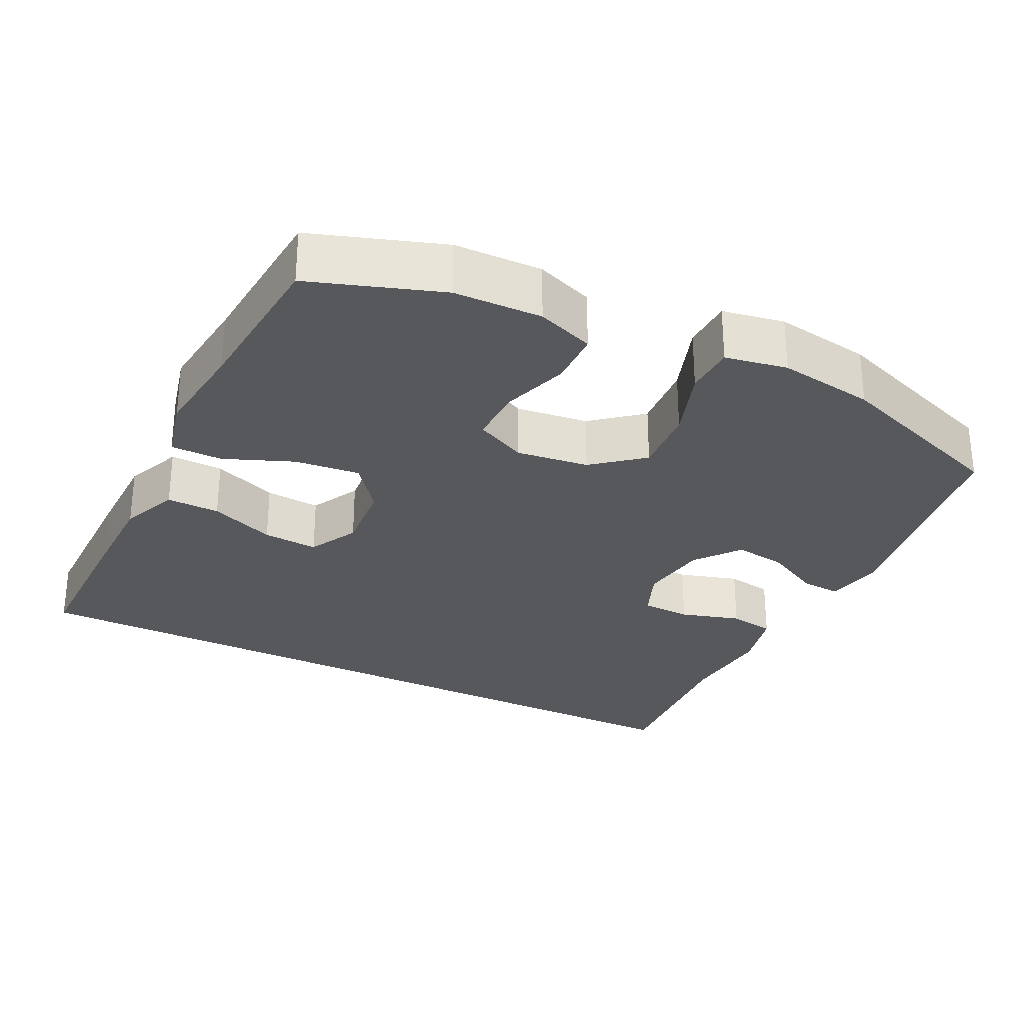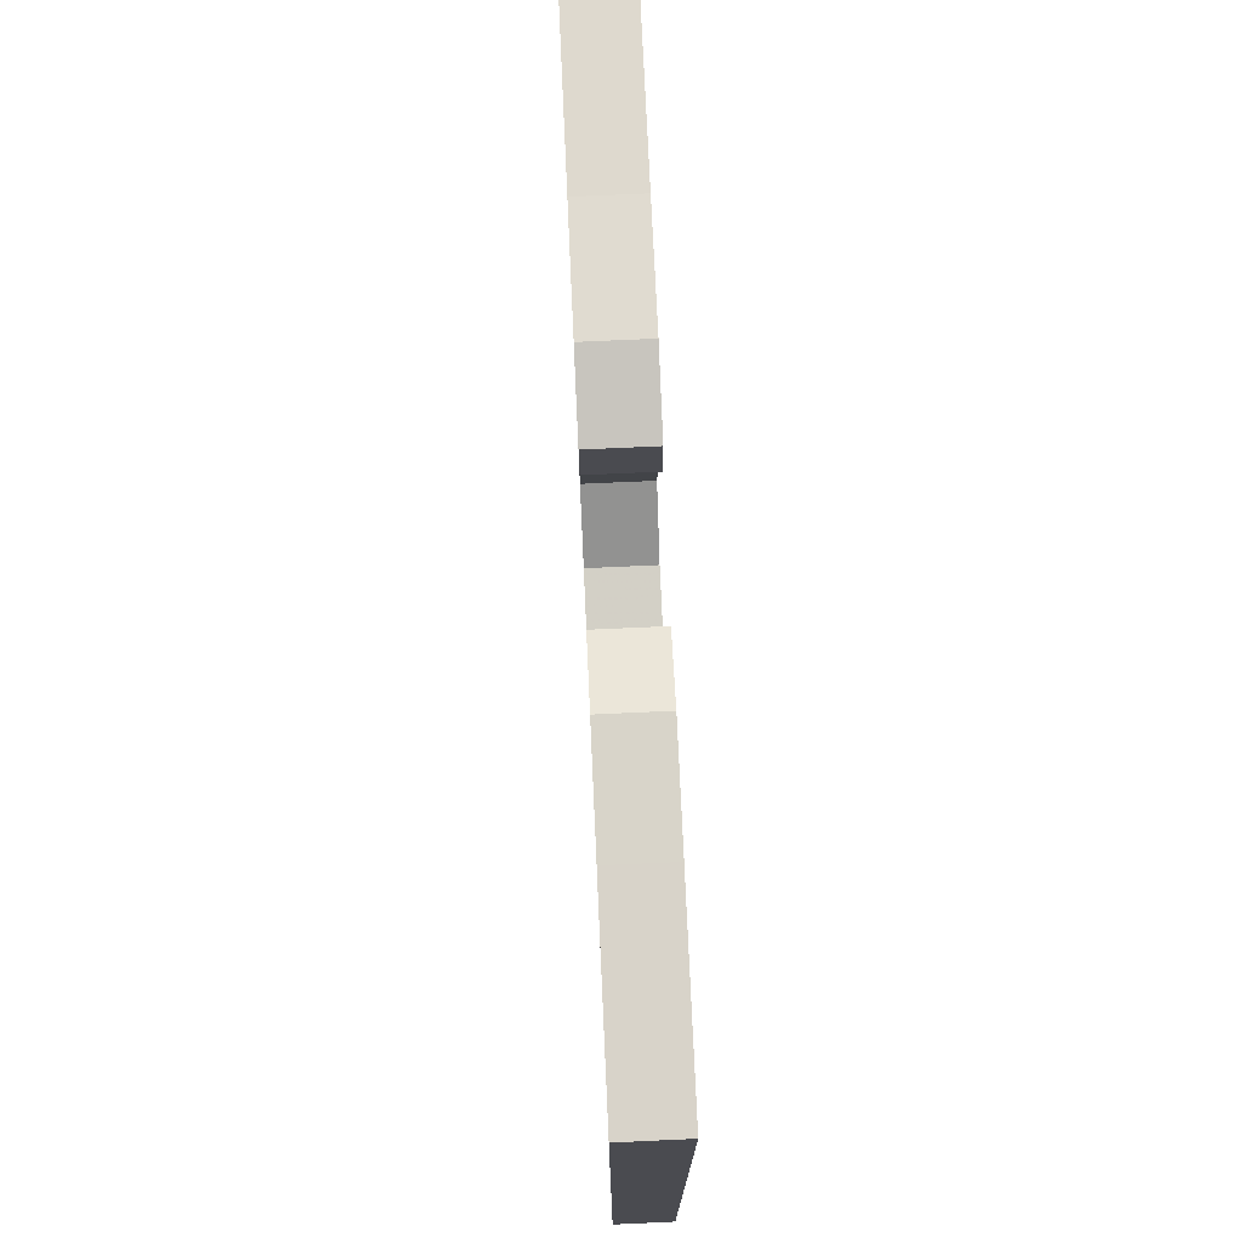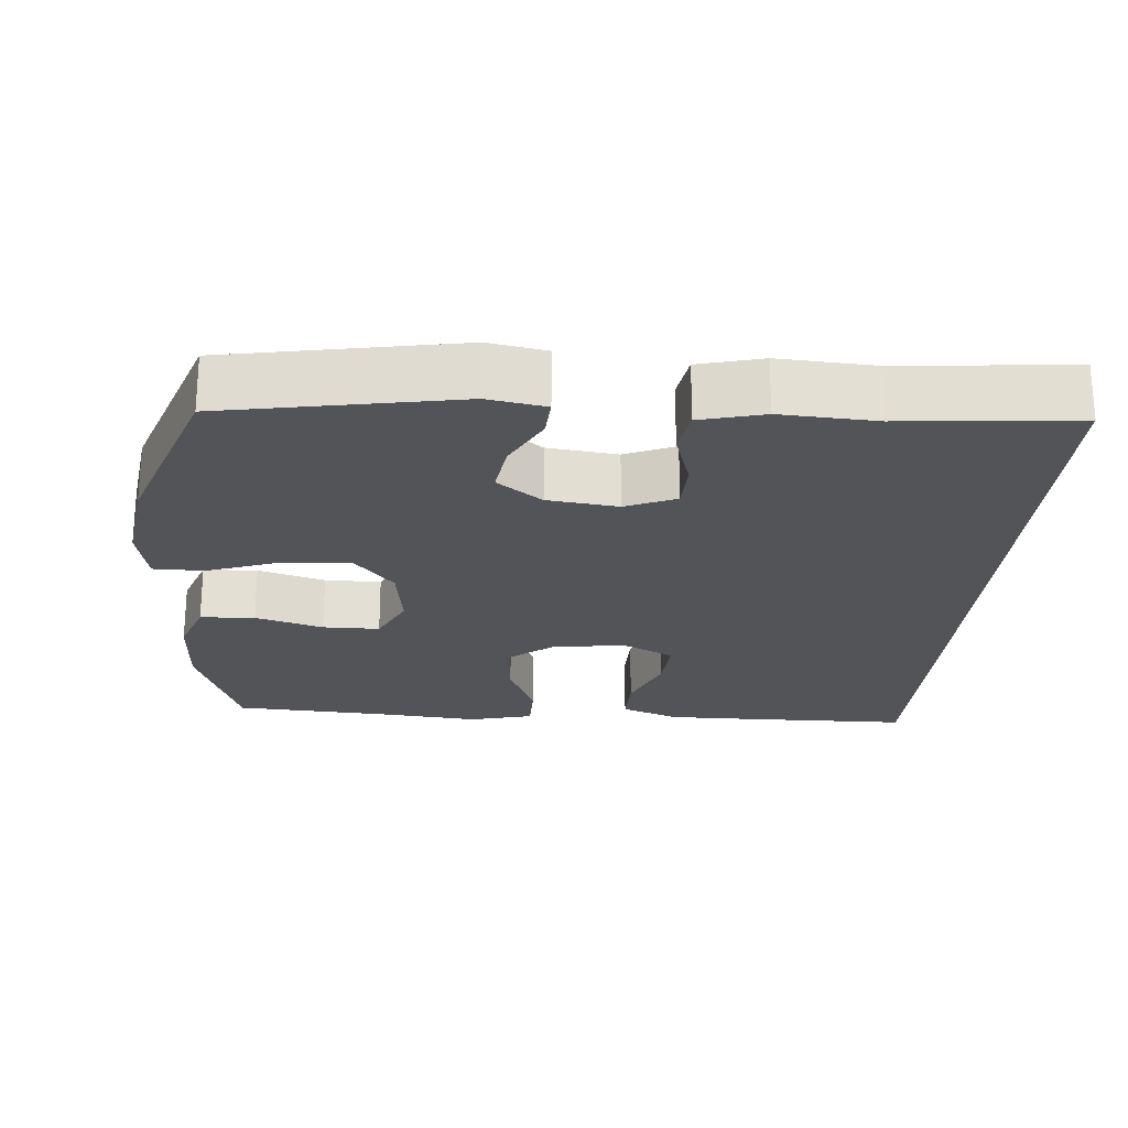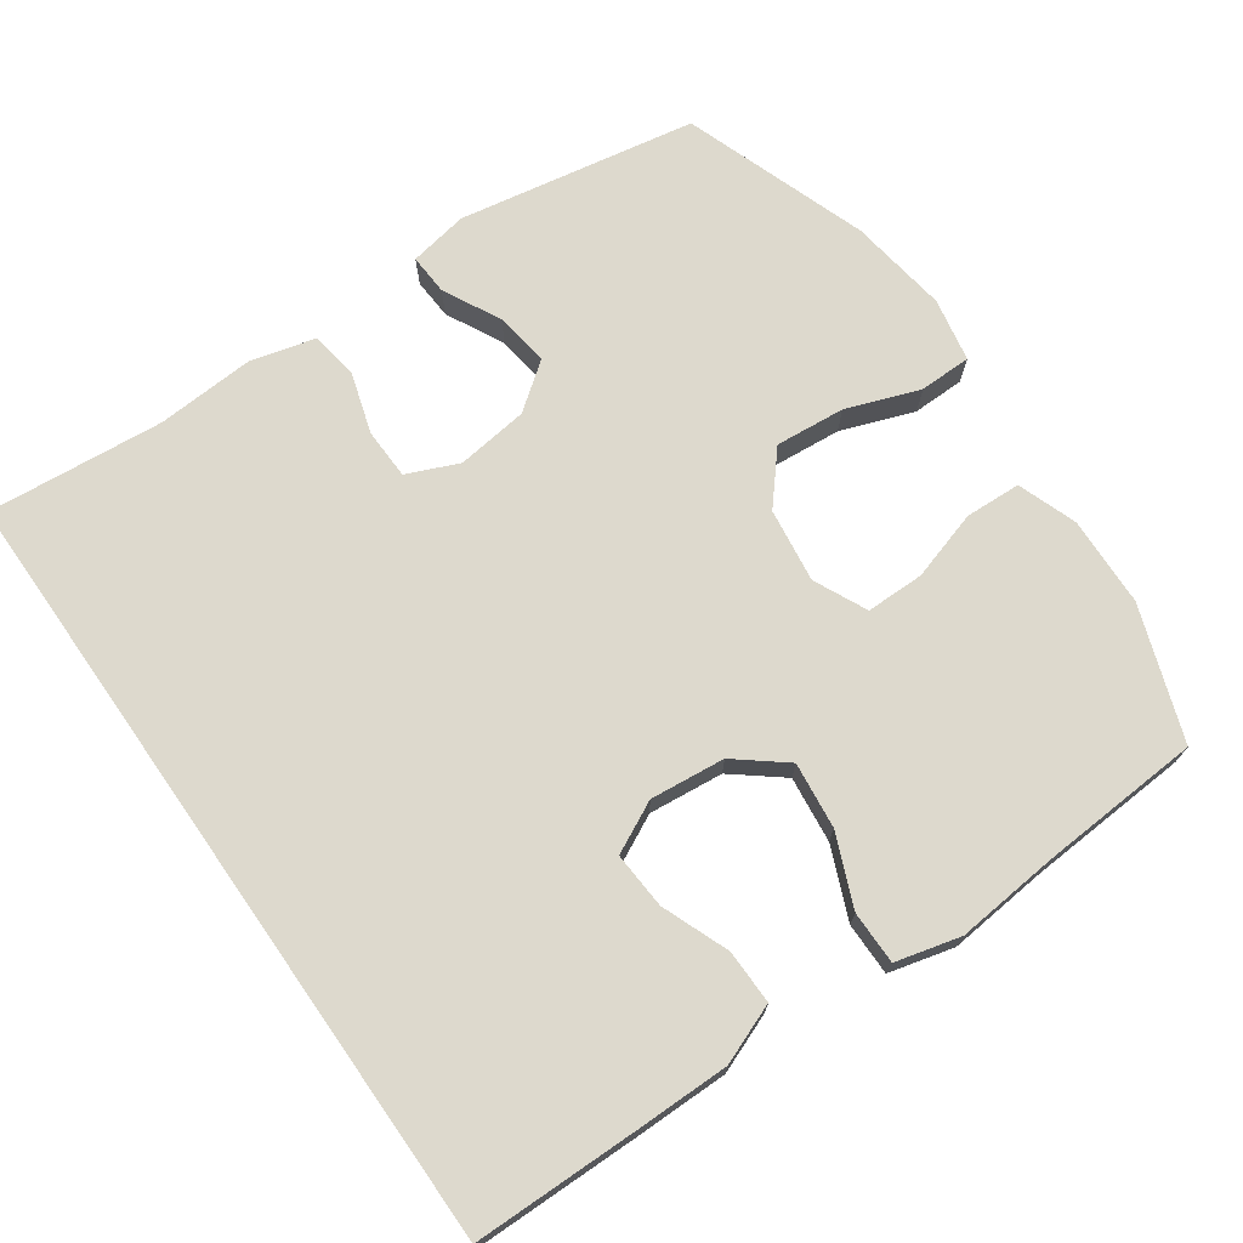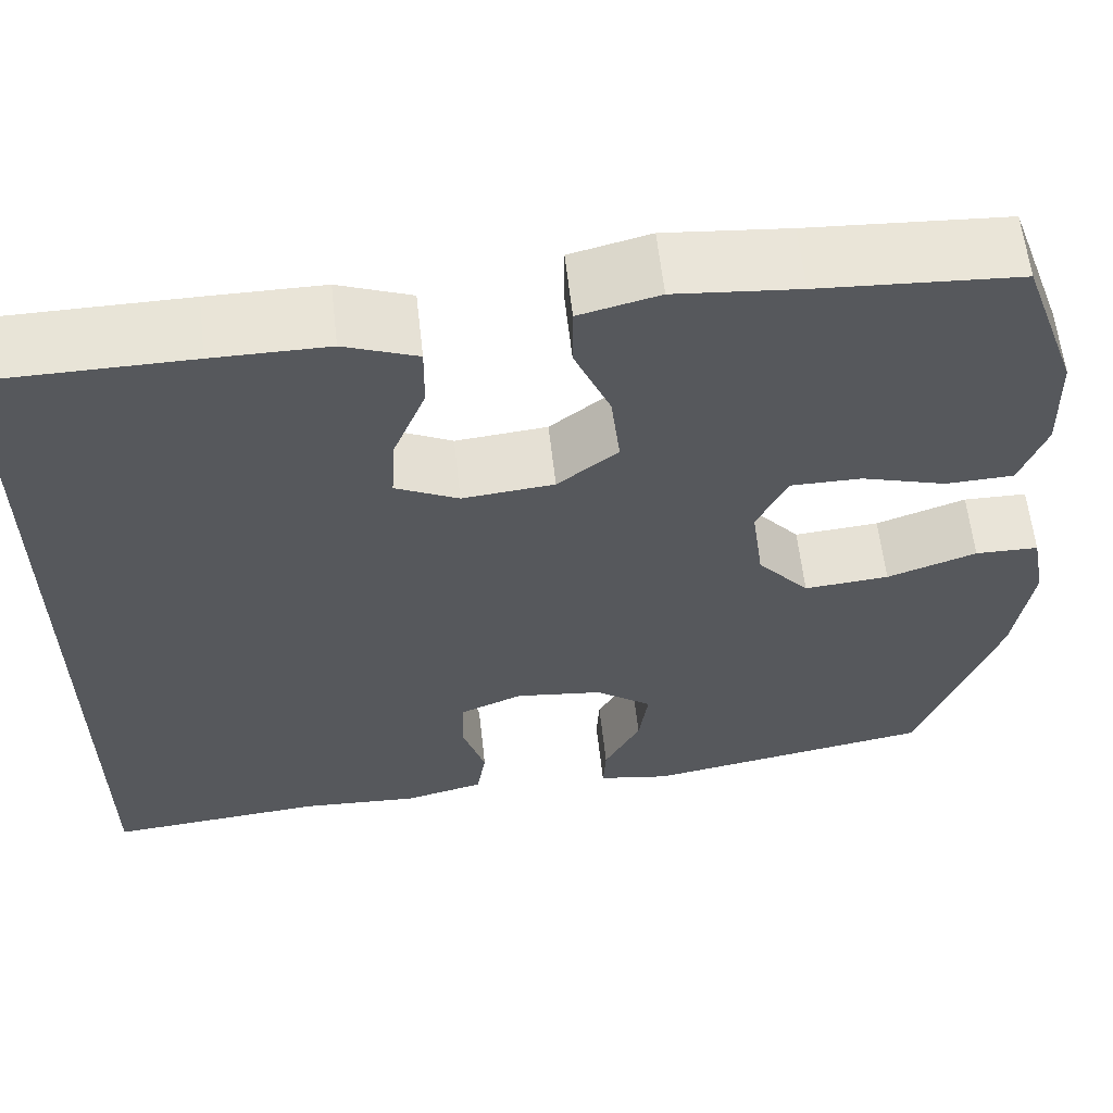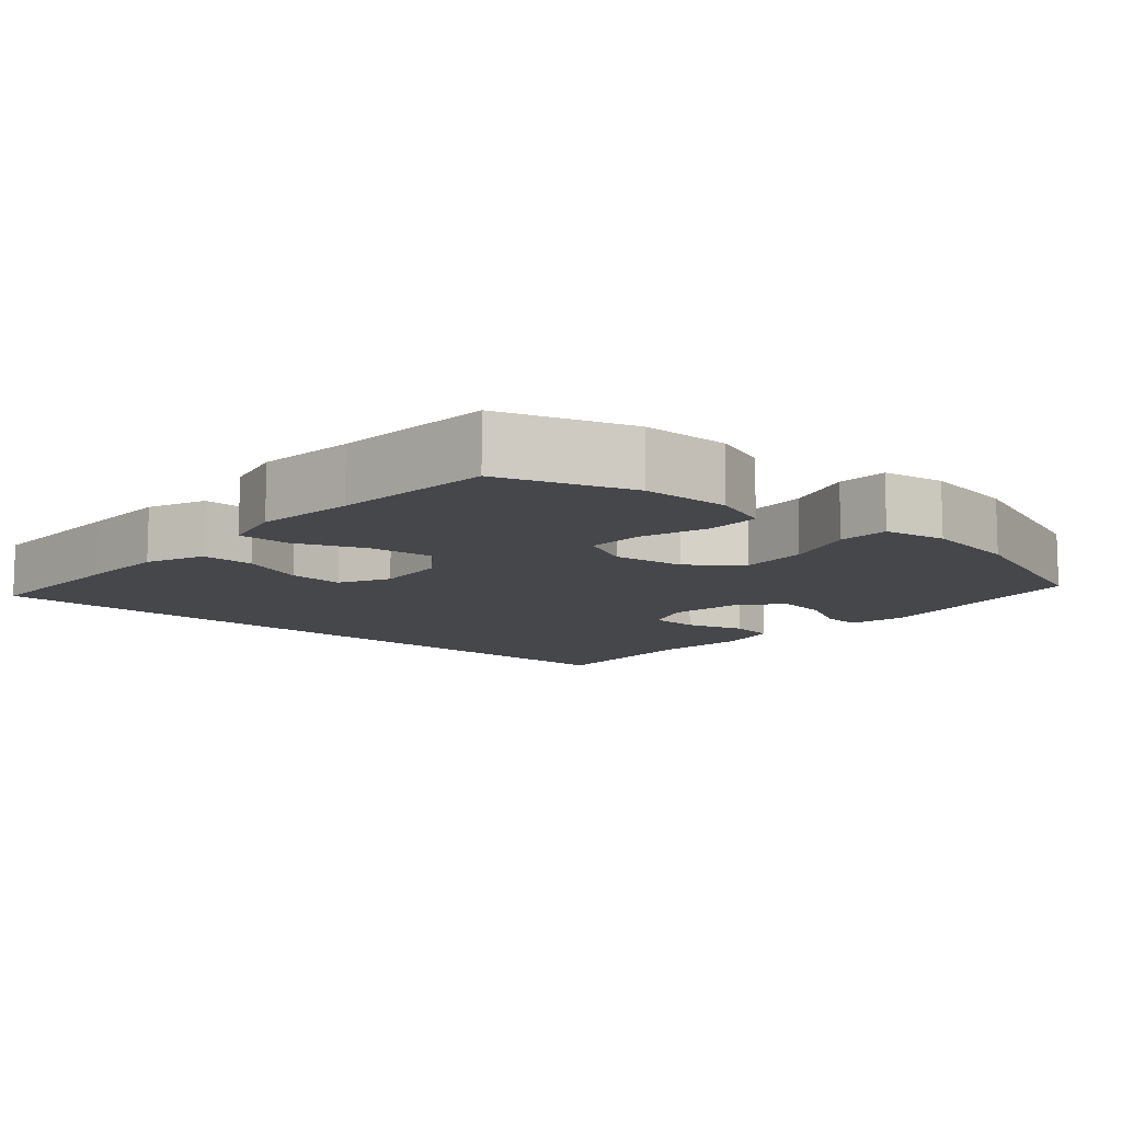
<metadata>
{"format":"obj","ext":"obj","renderer":"f3d","projection":"perspective","resolution":1024,"background":"white","views":[{"elev":-28.7,"azim":63.0,"up":"+Y"},{"elev":75.3,"azim":-92.6,"up":"+Z"},{"elev":-22.8,"azim":175.5,"up":"+Y"},{"elev":72.0,"azim":-35.0,"up":"+Y"},{"elev":60.9,"azim":-6.4,"up":"+Z"},{"elev":-10.4,"azim":47.9,"up":"+Y"}]}
</metadata>
<code>
v -0.5 0.07 0.49
v -0.281 0.07 0.492
v -0.157 0.07 0.492
v -0.078 0.07 0.461
v -0.079 0.07 0.389
v -0.114 0.07 0.3
v -0.119 0.07 0.225
v -0.051 0.07 0.191
v 0.048 0.07 0.201
v 0.113 0.07 0.253
v 0.103 0.07 0.341
v 0.064 0.07 0.435
v 0.064 0.07 0.505
v 0.15 0.07 0.527
v 0.284 0.07 0.514
v 0.5 0.07 0.5
v 0.562 0.07 0.324
v 0.566 0.07 0.205
v 0.538 0.07 0.127
v 0.464 0.07 0.124
v 0.372 0.07 0.152
v 0.295 0.07 0.152
v 0.262 0.07 0.082
v 0.275 0.07 -0.016
v 0.331 0.07 -0.082
v 0.423 0.07 -0.074
v 0.52 0.07 -0.039
v 0.589 0.07 -0.04
v 0.605 0.07 -0.124
v 0.586 0.07 -0.255
v 0.5 0.07 -0.5
v 0.186 0.07 -0.556
v 0.108 0.07 -0.542
v 0.111 0.07 -0.488
v 0.15 0.07 -0.412
v 0.16 0.07 -0.34
v 0.099 0.07 -0.294
v 0.004 0.07 -0.282
v -0.064 0.07 -0.311
v -0.066 0.07 -0.378
v -0.041 0.07 -0.459
v -0.051 0.07 -0.522
v -0.137 0.07 -0.544
v -0.266 0.07 -0.536
v -0.5 0.07 -0.557
v -0.5 0 0.49
v -0.281 0 0.492
v -0.157 0 0.492
v -0.078 0 0.461
v -0.079 0 0.389
v -0.114 0 0.3
v -0.119 0 0.225
v -0.051 0 0.191
v 0.048 0 0.201
v 0.113 0 0.253
v 0.103 0 0.341
v 0.064 0 0.435
v 0.064 0 0.505
v 0.15 0 0.527
v 0.284 0 0.514
v 0.5 0 0.5
v 0.562 0 0.324
v 0.566 0 0.205
v 0.538 0 0.127
v 0.464 0 0.124
v 0.372 0 0.152
v 0.295 0 0.152
v 0.262 0 0.082
v 0.275 0 -0.016
v 0.331 0 -0.082
v 0.423 0 -0.074
v 0.52 0 -0.039
v 0.589 0 -0.04
v 0.605 0 -0.124
v 0.586 0 -0.255
v 0.5 0 -0.5
v 0.186 0 -0.556
v 0.108 0 -0.542
v 0.111 0 -0.488
v 0.15 0 -0.412
v 0.16 0 -0.34
v 0.099 0 -0.294
v 0.004 0 -0.282
v -0.064 0 -0.311
v -0.066 0 -0.378
v -0.041 0 -0.459
v -0.051 0 -0.522
v -0.137 0 -0.544
v -0.266 0 -0.536
v -0.5 0 -0.557
f 44 45 1 2
f 40 41 42 43
f 39 40 43 44
f 32 33 34 35
f 32 35 36
f 31 32 36
f 30 31 36 37
f 26 27 28 29
f 25 26 29 30
f 18 19 20 21
f 18 21 22
f 15 16 17 18
f 15 18 22
f 14 15 22 23
f 11 12 13 14
f 10 11 14 23
f 3 4 5 6
f 3 6 7
f 39 44 2 3
f 25 30 37 38
f 24 25 38 39
f 9 10 23 24
f 8 9 24 39
f 7 8 39
f 3 7 39
f 47 46 90 89
f 88 87 86 85
f 89 88 85 84
f 80 79 78 77
f 81 80 77
f 81 77 76
f 82 81 76 75
f 74 73 72 71
f 75 74 71 70
f 66 65 64 63
f 67 66 63
f 63 62 61 60
f 67 63 60
f 68 67 60 59
f 59 58 57 56
f 68 59 56 55
f 51 50 49 48
f 52 51 48
f 48 47 89 84
f 83 82 75 70
f 84 83 70 69
f 69 68 55 54
f 84 69 54 53
f 84 53 52
f 84 52 48
f 1 46 47 2
f 2 47 48 3
f 3 48 49 4
f 4 49 50 5
f 5 50 51 6
f 6 51 52 7
f 7 52 53 8
f 8 53 54 9
f 9 54 55 10
f 10 55 56 11
f 11 56 57 12
f 12 57 58 13
f 13 58 59 14
f 14 59 60 15
f 15 60 61 16
f 16 61 62 17
f 17 62 63 18
f 18 63 64 19
f 19 64 65 20
f 20 65 66 21
f 21 66 67 22
f 22 67 68 23
f 23 68 69 24
f 24 69 70 25
f 25 70 71 26
f 26 71 72 27
f 27 72 73 28
f 28 73 74 29
f 29 74 75 30
f 30 75 76 31
f 31 76 77 32
f 32 77 78 33
f 33 78 79 34
f 34 79 80 35
f 35 80 81 36
f 36 81 82 37
f 37 82 83 38
f 38 83 84 39
f 39 84 85 40
f 40 85 86 41
f 41 86 87 42
f 42 87 88 43
f 43 88 89 44
f 44 89 90 45
f 45 90 46 1

</code>
